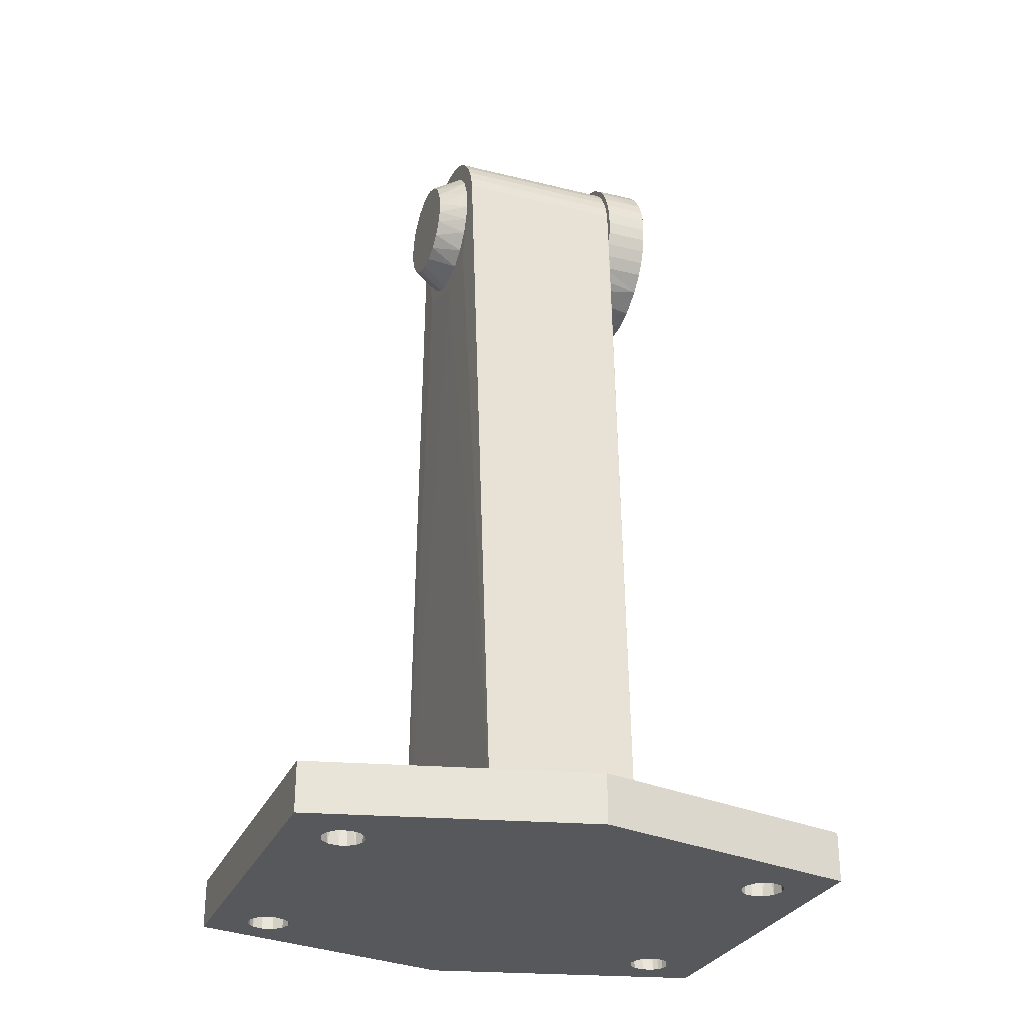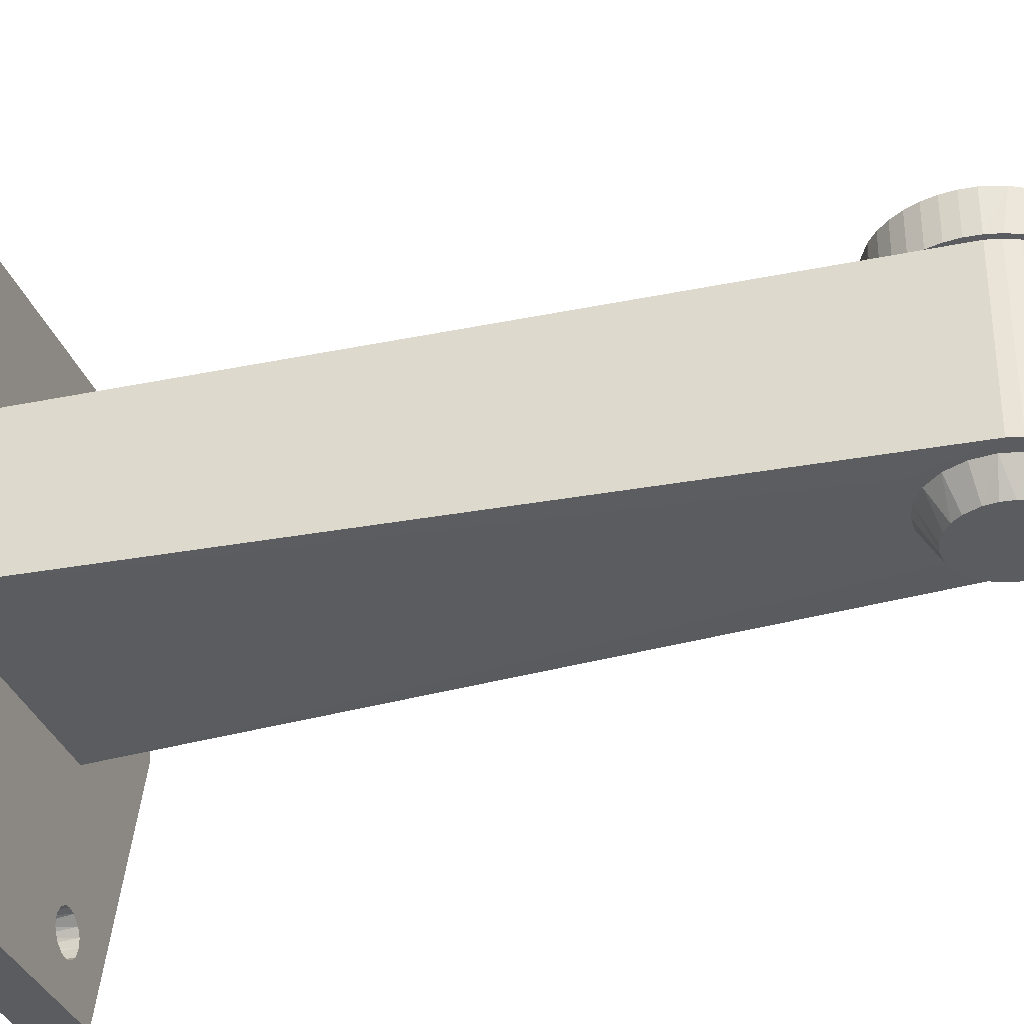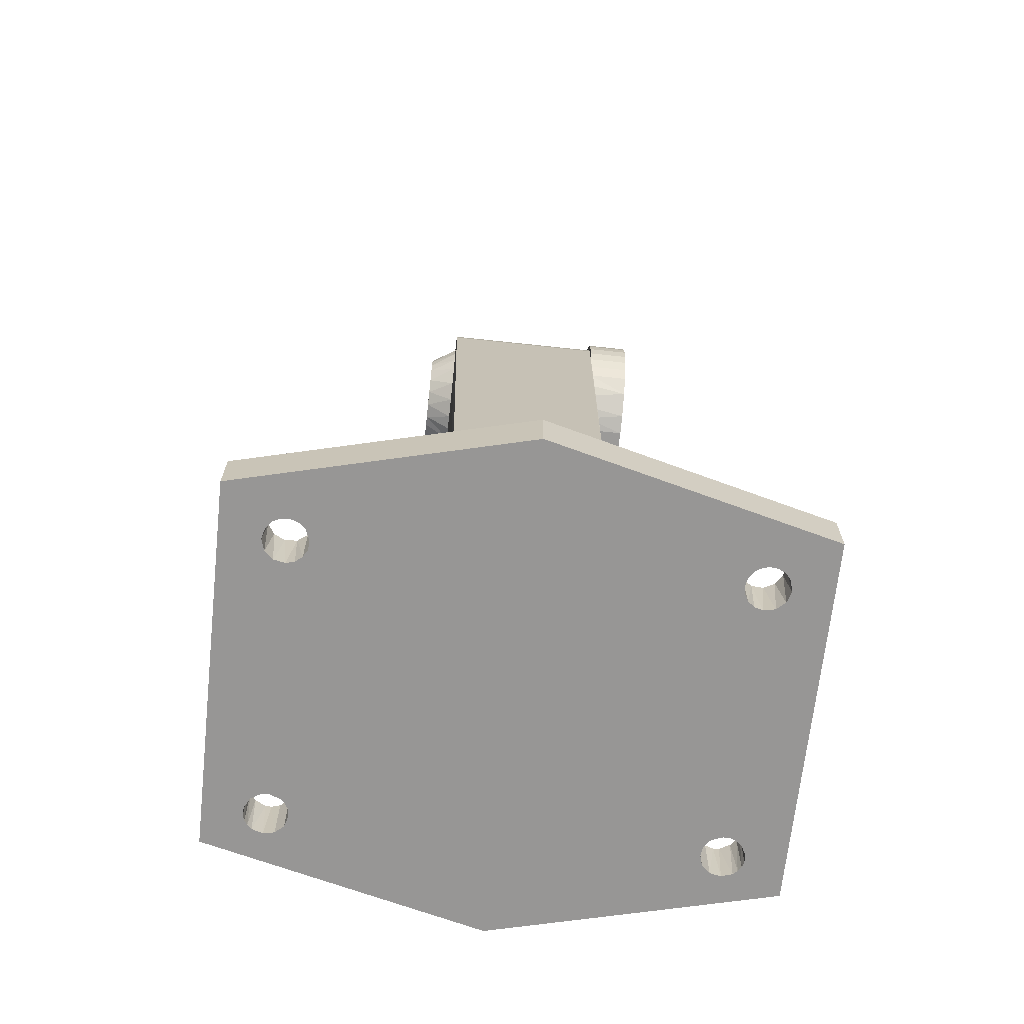
<metadata>
{"format":"obj","ext":"obj","renderer":"f3d","projection":"perspective","resolution":1024,"background":"white","views":[{"elev":-28.8,"azim":69.7,"up":"+Z"},{"elev":-34.4,"azim":-71.3,"up":"+Y"},{"elev":-68.1,"azim":83.8,"up":"+Z"}]}
</metadata>
<code>
g default
v -0.0563 0.04782 -0.4364
v 0.09251 -0.1703 -0.437
v 0.07186 0.05177 -0.4369
v 0.108 0.08805 -0.4113
v 0.08725 -0.177 -0.4112
v -0.0632 0.04575 -0.4106
v -0.06478 -0.1783 -0.4364
v 0.07852 -0.1567 -0.4369
v -0.07104 0.06423 -0.4106
v -0.07014 0.06534 -0.4364
v 0.07079 -0.1666 -0.4369
v 0.07865 0.06738 -0.4112
v 0.07862 -0.1567 -0.4112
v 0.08581 0.04648 -0.437
v 0.07865 -0.1779 -0.4112
v 0.08156 -0.1562 -0.4112
v 0.07195 0.0618 -0.4369
v 0.09251 0.05973 -0.437
v -0.08187 -0.1986 -0.4106
v -0.1181 -0.05526 -0.4104
v -0.07271 -0.1623 -0.4106
v 0.0906 0.06373 -0.437
v -0.08197 0.08805 -0.4363
v -0.0633 -0.1563 -0.4364
v 0.07372 0.06423 -0.4112
v 0.0927 0.05386 -0.4112
v -0.05407 0.06373 -0.4107
v 0.09088 0.06341 -0.4112
v -0.05186 0.05828 -0.4107
v -0.06478 0.06782 -0.4364
v 0.07147 -0.1637 -0.4112
v 0.1079 0.08805 -0.437
v -0.06036 -0.1781 -0.4364
v 0.07147 0.05318 -0.4112
v -0.05407 -0.1604 -0.4107
v -0.05892 0.04639 -0.4364
v -0.07377 0.05903 -0.4106
v 0.08305 0.06792 -0.4112
v -0.05892 -0.1569 -0.4364
v -0.07281 -0.1623 -0.4364
v 0.09062 0.04995 -0.4112
v 0.08591 -0.157 -0.4112
v -0.08187 0.08805 -0.4106
v 0.08305 -0.1784 -0.4112
v -0.05882 0.04639 -0.4107
v 0.08156 0.04565 -0.4112
v 0.08294 -0.1563 -0.437
v -0.05206 -0.1644 -0.4107
v 0.07195 -0.1723 -0.4369
v -0.07397 0.05606 -0.4106
v -0.05206 0.05386 -0.4107
v 0.1442 -0.05526 -0.4114
v -0.06888 -0.158 -0.4364
v -0.05416 0.04989 -0.4364
v -0.07397 0.05755 -0.4364
v -0.08197 -0.1986 -0.4363
v 0.0906 -0.1743 -0.437
v 0.07469 0.04836 -0.4369
v -0.05216 0.05976 -0.4364
v -0.06763 0.06694 -0.4364
v -0.07214 0.06313 -0.4364
v 0.07479 0.04836 -0.4112
v -0.06036 0.06758 -0.4364
v 0.1441 -0.05526 -0.4372
v 0.08715 -0.177 -0.437
v -0.0632 -0.1563 -0.4106
v 0.08715 0.06652 -0.437
v 0.0927 -0.1644 -0.4112
v -0.0562 -0.1583 -0.4107
v 0.1079 -0.1986 -0.437
v 0.108 -0.1986 -0.4113
v 0.09144 -0.1616 -0.437
v -0.05751 0.06652 -0.4107
v 0.0929 0.05828 -0.4112
v -0.05523 -0.1753 -0.4364
v -0.1182 -0.05526 -0.4362
v -0.05196 0.05533 -0.4364
v 0.08146 0.06787 -0.4369
v 0.08146 -0.1784 -0.4369
v -0.06878 0.04748 -0.4106
v 0.08725 0.06652 -0.4112
v 0.07588 0.06614 -0.4369
v -0.06753 -0.1775 -0.4106
v -0.07377 -0.1696 -0.4106
v -0.07214 -0.1737 -0.4364
v 0.0929 -0.1658 -0.437
v -0.05407 0.04989 -0.4107
v 0.0884 -0.1584 -0.437
v 0.07852 0.04614 -0.4369
v 0.07079 0.05607 -0.4369
v -0.05751 -0.177 -0.4107
v 0.0929 -0.1688 -0.4112
v 0.07108 -0.1695 -0.4112
v 0.08146 0.04565 -0.4369
v 0.07108 0.05901 -0.4112
v -0.0562 0.04782 -0.4107
v -0.05882 -0.1569 -0.4107
v -0.0632 -0.1784 -0.4106
v -0.06878 -0.158 -0.4106
v -0.07281 0.05182 -0.4364
v 0.07186 -0.1623 -0.4369
v -0.06888 0.04748 -0.4364
v -0.07397 -0.1666 -0.4106
v -0.0563 -0.1583 -0.4364
v 0.07479 -0.1589 -0.4112
v 0.09088 -0.1739 -0.4112
v -0.0632 0.06787 -0.4106
v -0.05216 -0.1703 -0.4364
v -0.07104 -0.1748 -0.4106
v -0.07271 0.05182 -0.4106
v -0.05407 -0.1743 -0.4107
v -0.07397 -0.1681 -0.4364
v -0.05196 -0.1659 -0.4364
v -0.07014 -0.1759 -0.4364
v 0.07588 -0.1767 -0.4369
v -0.05186 -0.1688 -0.4107
v 0.08959 0.04878 -0.437
v 0.0929 0.05532 -0.437
v 0.09062 -0.1605 -0.4112
v 0.09144 0.05112 -0.437
v -0.05416 -0.1604 -0.4364
v 0.07862 0.04614 -0.4112
v -0.05523 0.06477 -0.4364
v -0.06763 -0.1775 -0.4364
v -0.06753 0.06694 -0.4106
v 0.07469 -0.1589 -0.4369
v 0.08591 0.04648 -0.4112
v -0.0633 0.04575 -0.4364
v 0.07372 -0.1748 -0.4112
v -0.01543 -0.111 -0.01208
v -0.02404 -0.0965 -0.009278
v -0.01459 -0.111 -0.00591
v -0.03561 0.01463 -0.004599
v -0.02142 -0.0965 0.001429
v -0.03088 -0.0965 0.001635
v -0.03088 -0.008006 0.001635
v -0.01249 -0.111 -5.3e-05
v -0.02821 -0.0965 0.008029
v -0.02821 -0.008006 0.008029
v -0.008951 -0.111 0.005061
v -0.01743 -0.0965 0.008705
v -0.02456 -0.0965 0.01392
v -0.02456 -0.008006 0.01392
v -0.0117 -0.0965 0.0147
v -0.02004 -0.0965 0.01918
v -0.02004 -0.008006 0.01918
v -0.002644 -0.111 0.0104
v -0.01475 -0.0965 0.02366
v -0.01475 -0.008006 0.02366
v -0.002282 -0.0965 0.02042
v -0.008828 -0.0965 0.02726
v -0.008828 -0.008006 0.02726
v 0.005006 -0.111 0.01354
v -0.002414 -0.0965 0.02989
v -0.002414 -0.008006 0.02989
v 0.008447 -0.0965 0.02296
v 0.004333 -0.0965 0.03148
v 0.004333 -0.008006 0.03148
v 0.0183 0.01463 -0.05892
v 0.01118 -0.111 0.01433
v 0.01125 -0.0965 0.032
v 0.01125 -0.008006 0.032
v 0.01734 -0.111 0.01349
v 0.01674 -0.0965 0.02271
v 0.01815 -0.0965 0.03143
v 0.01815 -0.008006 0.03143
v 0.02468 -0.0965 0.02032
v 0.02489 -0.0965 0.02978
v 0.02489 -0.008006 0.02978
v 0.02497 -0.111 0.0103
v 0.03128 -0.0965 0.02711
v 0.03128 -0.008006 0.02711
v 0.03406 -0.0965 0.01453
v 0.03718 -0.0965 0.02346
v 0.03718 -0.008006 0.02346
v 0.03123 -0.111 0.004907
v 0.04243 -0.0965 0.01894
v 0.04243 -0.008006 0.01894
v 0.04119 -0.0965 0.006117
v 0.04691 -0.0965 0.01365
v 0.04691 -0.008006 0.01365
v 0.03553 -0.111 -0.002158
v 0.05051 -0.0965 0.007728
v 0.05051 -0.008006 0.007728
v 0.04537 -0.0965 -0.004083
v 0.05314 -0.0965 0.001313
v 0.05314 -0.008006 0.001313
v 0.03743 -0.111 -0.01021
v 0.04619 -0.0965 -0.01508
v 0.05473 -0.0965 -0.005433
v 0.05473 -0.008006 -0.005433
v 0.03724 -0.111 -0.01642
v 0.03545 -0.111 -0.02238
v 0.04465 -0.0965 -0.02323
v 0.04105 -0.0965 -0.0307
v 0.05314 -0.008006 -0.03381
v 0.0311 -0.111 -0.02942
v 0.0392 -0.0965 -0.04536
v 0.03386 -0.0965 -0.03905
v 0.04439 -0.008006 -0.04575
v 0.0248 -0.111 -0.03476
v 0.02443 -0.0965 -0.04478
v 0.03239 -0.008006 -0.0544
v 0.01715 -0.111 -0.03789
v 0.01432 -0.0965 -0.05555
v 0.01371 -0.0965 -0.04731
v -0.06134 -0.09174 -0.4154
v 0.008903 -0.111 -0.03851
v 0.005415 -0.0965 -0.04706
v 0.002789 -0.111 -0.03735
v -0.002531 -0.0965 -0.04467
v -0.01918 -0.0965 -0.04211
v -0.002816 -0.111 -0.03465
v -0.01191 -0.0965 -0.03888
v -0.007738 -0.111 -0.03085
v -0.01151 -0.111 -0.0259
v -0.01903 -0.0965 -0.03047
v -0.03115 -0.008006 -0.03349
v -0.01464 -0.111 -0.01825
v -0.02321 -0.0965 -0.02027
v -0.03253 -0.0965 -0.005099
v -0.03253 -0.008006 -0.005099
v 0.08041 -0.09174 -0.4159
v 0.08041 -0.01276 -0.4159
v -0.06134 -0.01276 -0.4154
v -0.01475 0.002901 0.02366
v -0.005621 0.002901 0.02857
v 0.004333 0.002901 0.03148
v 0.0147 0.002901 0.03171
v 0.02809 0.002901 0.02845
v 0.03718 0.002901 0.02346
v 0.04705 0.01463 0.01831
v 0.0533 0.01463 0.009133
v 0.05837 0.01463 -0.01236
v 0.05776 0.01463 -0.01976
v 0.04923 0.01463 -0.04013
v 0.02895 0.01463 -0.05581
v -0.007134 0.01463 -0.05567
v -0.0225 0.01463 -0.04549
v -0.02729 0.01463 -0.03983
v -0.03567 0.01463 -0.0194
v -0.03622 -0.008006 -0.012
v -0.03561 -0.008006 -0.004599
v -0.03385 -0.008006 0.002611
v -0.03098 -0.008006 0.009456
v -0.02708 -0.008006 0.01577
v -0.02224 -0.008006 0.0214
v -0.01658 -0.008006 0.02619
v -0.006801 -0.008006 0.03145
v 0.003856 -0.008006 0.03457
v 0.01496 -0.008006 0.03481
v 0.02586 -0.008006 0.03275
v 0.03587 -0.008006 0.02793
v 0.04465 -0.008006 0.02114
v 0.04945 -0.008006 0.01548
v 0.0533 -0.008006 0.009133
v 0.05611 -0.008006 0.002266
v 0.05782 -0.008006 -0.004958
v 0.05837 -0.008006 -0.01236
v 0.05776 -0.008006 -0.01976
v 0.056 -0.008006 -0.02696
v 0.04923 -0.008006 -0.04013
v 0.03873 -0.008006 -0.05055
v 0.02552 -0.008006 -0.05722
v 0.0183 -0.008006 -0.05892
v 0.0109 -0.008006 -0.05947
v 0.003499 -0.008006 -0.05886
v -0.003711 -0.008006 -0.0571
v -0.01056 -0.008006 -0.05424
v -0.01687 -0.008006 -0.05033
v -0.0225 -0.008006 -0.04549
v -0.02729 -0.008006 -0.03983
v -0.03396 -0.008006 -0.02662
v -0.03567 -0.008006 -0.0194
v -0.01658 0.002901 0.02619
v -0.006801 0.002901 0.03145
v 0.003856 0.002901 0.03457
v 0.01496 0.002901 0.03481
v 0.02929 0.002901 0.03132
v 0.03902 0.002901 0.02598
v -0.01475 0.01463 0.02366
v -0.005621 0.01463 0.02857
v 0.007789 0.01463 0.03174
v 0.01815 0.01463 0.03143
v 0.02809 0.01463 0.02845
v 0.03718 0.01463 0.02346
v -0.03622 0.01463 -0.012
v -0.03242 0.01463 0.006034
v -0.02708 0.01463 0.01577
v -0.02224 0.01463 0.0214
v -0.01658 0.01463 0.02619
v 0.03902 0.01463 0.02598
v 0.05611 0.01463 0.002266
v 0.05782 0.01463 -0.004958
v 0.056 0.01463 -0.02696
v 0.05314 0.01463 -0.03381
v 0.04156 0.01463 -0.04815
v 0.007197 0.01463 -0.05917
v -0.01687 0.01463 -0.05033
v -0.03115 0.01463 -0.03349
v -0.03396 0.01463 -0.02662
g bascam:polySurface560
f 105 31 126
f 8 64 47
f 99 53 24
f 23 10 61
f 13 16 52
f 31 111 93
f 75 33 91
f 88 64 72
f 23 61 55
f 76 23 55
f 6 45 36
f 34 62 58
f 19 84 20
f 57 65 106
f 52 96 45
f 129 93 111
f 50 37 20
f 68 119 72
f 38 78 81
f 110 50 20
f 127 41 117
f 109 84 19
f 37 9 43
f 69 104 121
f 70 71 19
f 27 29 34
f 120 118 64
f 13 105 8
f 66 24 39
f 43 125 107
f 51 87 52
f 104 64 121
f 27 12 4
f 100 102 76
f 37 43 20
f 36 1 64
f 126 113 121
f 41 26 120
f 94 46 14
f 65 79 5
f 116 111 31
f 65 70 79
f 16 42 52
f 64 117 120
f 21 40 53
f 9 125 43
f 112 76 40
f 91 71 111
f 52 122 62
f 126 121 64
f 52 119 68
f 26 74 118
f 106 71 92
f 52 64 4
f 96 87 54
f 52 87 96
f 4 43 107
f 4 73 27
f 59 27 123
f 92 68 86
f 64 14 117
f 64 118 32
f 104 39 64
f 25 12 27
f 83 19 98
f 45 96 1
f 48 116 105
f 97 66 39
f 124 83 98
f 108 115 70
f 84 85 112
f 3 58 59
f 35 48 52
f 52 20 97
f 75 108 70
f 87 51 54
f 50 110 100
f 31 101 126
f 29 51 62
f 24 53 76
f 106 2 57
f 33 7 98
f 124 56 114
f 89 122 94
f 90 34 3
f 119 88 72
f 57 2 70
f 29 27 59
f 107 63 73
f 10 60 125
f 18 28 22
f 7 33 56
f 77 29 59
f 106 5 71
f 105 126 8
f 103 21 20
f 3 34 58
f 66 99 24
f 56 19 20
f 55 50 100
f 59 17 90
f 97 39 104
f 102 128 76
f 7 124 98
f 4 32 43
f 62 122 89
f 43 23 20
f 58 77 59
f 120 26 118
f 90 3 59
f 79 44 5
f 5 44 71
f 74 28 18
f 54 51 77
f 79 15 44
f 35 52 69
f 60 30 107
f 20 80 110
f 79 115 15
f 64 89 94
f 12 78 38
f 34 29 62
f 73 123 27
f 82 78 12
f 9 37 61
f 49 108 11
f 92 86 2
f 106 92 2
f 16 13 47
f 110 80 102
f 64 32 4
f 56 76 112
f 86 72 64
f 128 6 36
f 9 10 125
f 41 127 52
f 58 62 89
f 41 52 26
f 102 80 128
f 77 58 54
f 81 67 28
f 33 75 70
f 97 20 66
f 17 95 90
f 36 45 1
f 20 6 80
f 56 70 19
f 115 108 49
f 15 111 71
f 127 46 52
f 128 36 76
f 82 25 17
f 52 68 71
f 84 103 20
f 95 34 90
f 68 72 86
f 124 114 83
f 39 76 64
f 63 123 73
f 78 67 81
f 125 60 107
f 31 11 101
f 116 113 108
f 84 109 85
f 51 52 62
f 82 59 32
f 21 103 40
f 26 52 4
f 70 64 71
f 54 58 64
f 56 33 70
f 59 123 32
f 2 86 70
f 86 64 70
f 51 29 77
f 13 52 105
f 124 7 56
f 111 108 75
f 66 20 99
f 47 64 88
f 65 5 106
f 53 40 76
f 116 31 105
f 20 52 45
f 18 22 32
f 37 50 55
f 111 116 108
f 25 95 17
f 35 69 121
f 27 34 95
f 76 56 20
f 44 15 71
f 101 11 108
f 79 70 115
f 1 96 54
f 93 49 11
f 123 63 32
f 32 78 82
f 42 16 47
f 103 112 40
f 8 126 64
f 25 82 12
f 20 45 6
f 23 60 10
f 42 119 52
f 39 24 76
f 42 47 88
f 85 56 112
f 114 109 83
f 119 42 88
f 69 97 104
f 117 41 120
f 58 89 64
f 32 22 67
f 92 71 68
f 14 127 117
f 61 37 55
f 48 121 113
f 69 52 97
f 103 84 112
f 64 52 71
f 63 30 23
f 100 110 102
f 67 22 28
f 99 21 53
f 57 70 65
f 48 35 121
f 122 46 94
f 63 23 32
f 129 115 49
f 4 28 74
f 81 28 4
f 59 82 17
f 4 74 26
f 38 81 4
f 99 20 21
f 109 114 85
f 30 63 107
f 64 1 54
f 64 94 14
f 83 109 19
f 76 36 64
f 32 67 78
f 95 25 27
f 12 38 4
f 46 127 14
f 113 126 108
f 13 8 47
f 75 91 111
f 80 6 128
f 31 93 11
f 116 48 113
f 19 71 98
f 15 129 111
f 114 56 85
f 115 129 15
f 52 48 105
f 32 23 43
f 33 98 91
f 30 60 23
f 118 18 32
f 46 122 52
f 76 55 100
f 4 107 73
f 126 101 108
f 118 74 18
f 98 71 91
f 10 9 61
f 23 76 20
f 93 129 49
f 172 253 169
f 269 225 270
f 130 131 219
f 293 294 234
f 132 130 192
f 134 131 132
f 135 221 131
f 176 173 170
f 136 222 221
f 240 159 239
f 275 291 247
f 137 132 192
f 138 135 134
f 138 136 135
f 186 187 183
f 140 137 192
f 141 134 137
f 142 138 134
f 272 271 270
f 293 286 232
f 143 139 138
f 144 141 140
f 145 142 141
f 146 143 142
f 147 140 192
f 148 145 144
f 148 146 145
f 142 143 138
f 169 252 166
f 150 144 147
f 151 148 144
f 152 149 148
f 153 147 160
f 154 151 150
f 155 152 151
f 156 150 153
f 157 154 150
f 157 155 154
f 216 217 215
f 161 157 156
f 162 158 157
f 132 131 130
f 164 156 160
f 165 161 156
f 166 162 161
f 167 164 163
f 168 165 164
f 195 190 194
f 168 166 165
f 286 159 284
f 176 160 192
f 170 163 160
f 171 168 167
f 172 169 168
f 141 142 134
f 140 141 137
f 173 167 170
f 174 171 167
f 175 172 171
f 177 174 173
f 178 175 174
f 135 136 221
f 179 173 176
f 180 177 173
f 180 178 177
f 174 175 171
f 183 180 179
f 184 181 180
f 185 179 182
f 186 183 179
f 187 184 183
f 159 286 293
f 188 182 176
f 190 186 185
f 191 187 186
f 189 185 188
f 163 164 160
f 197 195 193
f 192 188 176
f 194 189 192
f 191 258 187
f 159 234 235
f 167 168 164
f 195 194 193
f 248 275 247
f 188 185 182
f 197 193 192
f 198 190 195
f 166 251 162
f 199 195 197
f 138 139 136
f 261 224 196
f 201 197 192
f 202 199 201
f 134 135 131
f 205 198 202
f 213 211 210
f 210 204 192
f 206 202 204
f 208 204 210
f 190 223 191
f 209 206 208
f 225 224 207
f 211 209 208
f 212 205 209
f 267 265 203
f 179 180 173
f 222 274 218
f 137 134 132
f 216 210 192
f 214 211 213
f 215 213 216
f 158 250 155
f 217 214 215
f 220 217 216
f 221 212 217
f 283 159 282
f 130 219 192
f 131 220 219
f 182 179 176
f 223 224 191
f 189 190 185
f 207 223 205
f 173 174 167
f 224 225 269
f 225 207 221
f 276 275 248
f 277 276 249
f 278 277 250
f 279 278 251
f 280 279 253
f 254 280 253
f 243 242 222
f 244 243 222
f 245 244 136
f 246 245 139
f 288 289 133
f 247 246 143
f 289 290 159
f 248 247 146
f 290 291 281
f 249 248 149
f 275 276 227
f 250 249 155
f 276 277 228
f 251 250 158
f 277 278 229
f 252 251 166
f 278 279 230
f 253 252 169
f 279 280 231
f 254 253 175
f 255 254 178
f 256 255 181
f 257 256 184
f 258 257 187
f 259 258 191
f 260 259 191
f 235 295 159
f 295 296 159
f 200 262 196
f 236 297 237
f 203 263 200
f 265 264 203
f 266 265 267
f 268 267 269
f 238 299 239
f 267 224 269
f 240 300 159
f 300 301 159
f 274 273 218
f 242 274 222
f 241 287 133
f 282 281 226
f 283 282 227
f 284 283 229
f 285 284 229
f 218 225 222
f 286 285 230
f 133 287 242
f 288 133 243
f 289 288 245
f 290 289 246
f 291 290 247
f 281 291 275
f 292 286 231
f 232 292 280
f 155 249 152
f 233 232 255
f 293 233 256
f 294 293 257
f 234 294 258
f 235 234 259
f 295 235 260
f 296 295 261
f 236 296 196
f 297 236 262
f 237 297 263
f 159 237 264
f 298 159 265
f 238 298 267
f 299 238 269
f 239 299 270
f 240 239 271
f 300 240 272
f 301 300 218
f 241 301 273
f 287 241 274
f 191 224 261
f 263 297 200
f 208 206 204
f 282 159 281
f 181 255 178
f 228 283 227
f 252 279 251
f 261 295 260
f 206 205 202
f 257 293 256
f 272 225 218
f 234 159 293
f 136 244 222
f 251 278 250
f 180 181 178
f 256 233 255
f 204 201 192
f 210 211 208
f 193 194 192
f 227 282 226
f 175 253 172
f 170 167 163
f 200 224 203
f 250 277 249
f 216 213 210
f 215 214 213
f 145 146 142
f 190 191 186
f 199 198 195
f 269 238 268
f 255 232 254
f 265 159 264
f 160 156 153
f 171 172 168
f 201 199 197
f 274 241 273
f 177 178 174
f 243 133 242
f 196 296 261
f 284 159 283
f 161 162 157
f 221 207 212
f 259 234 258
f 285 286 284
f 266 298 265
f 260 235 259
f 270 299 269
f 233 293 232
f 239 159 238
f 270 225 272
f 147 144 140
f 184 256 181
f 131 221 220
f 226 275 227
f 247 290 246
f 185 186 179
f 230 285 229
f 226 281 275
f 156 157 150
f 231 286 230
f 218 300 272
f 165 166 161
f 280 292 231
f 267 298 266
f 144 145 141
f 209 205 206
f 187 257 184
f 229 283 228
f 192 189 188
f 148 149 146
f 178 254 175
f 159 290 281
f 220 221 217
f 217 212 214
f 271 239 270
f 286 292 232
f 204 202 201
f 230 279 231
f 176 170 160
f 198 223 190
f 219 220 216
f 268 238 267
f 203 224 267
f 258 294 257
f 157 158 155
f 159 301 241
f 207 224 223
f 150 151 144
f 200 297 262
f 160 147 192
f 159 296 236
f 152 249 149
f 143 246 139
f 236 237 159
f 202 198 199
f 272 240 271
f 212 207 205
f 262 236 196
f 164 165 156
f 151 152 148
f 139 245 136
f 214 212 211
f 246 289 245
f 238 159 298
f 203 237 263
f 244 288 243
f 168 169 166
f 222 225 221
f 229 278 230
f 264 237 203
f 228 277 229
f 242 287 274
f 196 224 200
f 146 247 143
f 153 150 147
f 194 190 189
f 133 289 159
f 227 276 228
f 254 232 280
f 162 251 158
f 149 248 146
f 273 301 218
f 245 288 244
f 211 212 209
f 241 133 159
f 154 155 151
f 253 279 252
f 183 184 180
f 192 219 216
f 249 276 248
f 205 223 198
f 261 260 191

</code>
